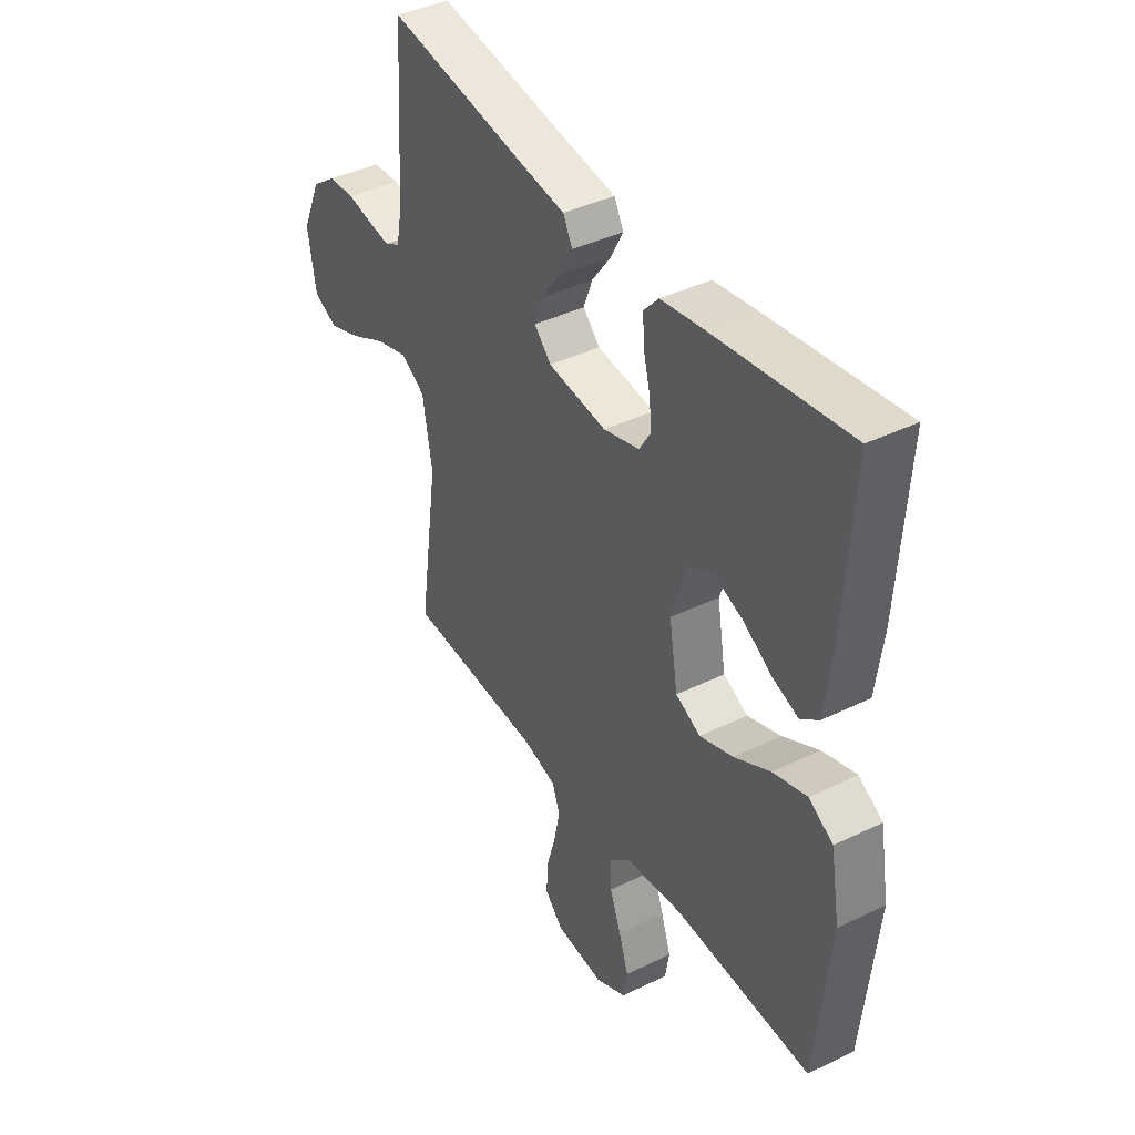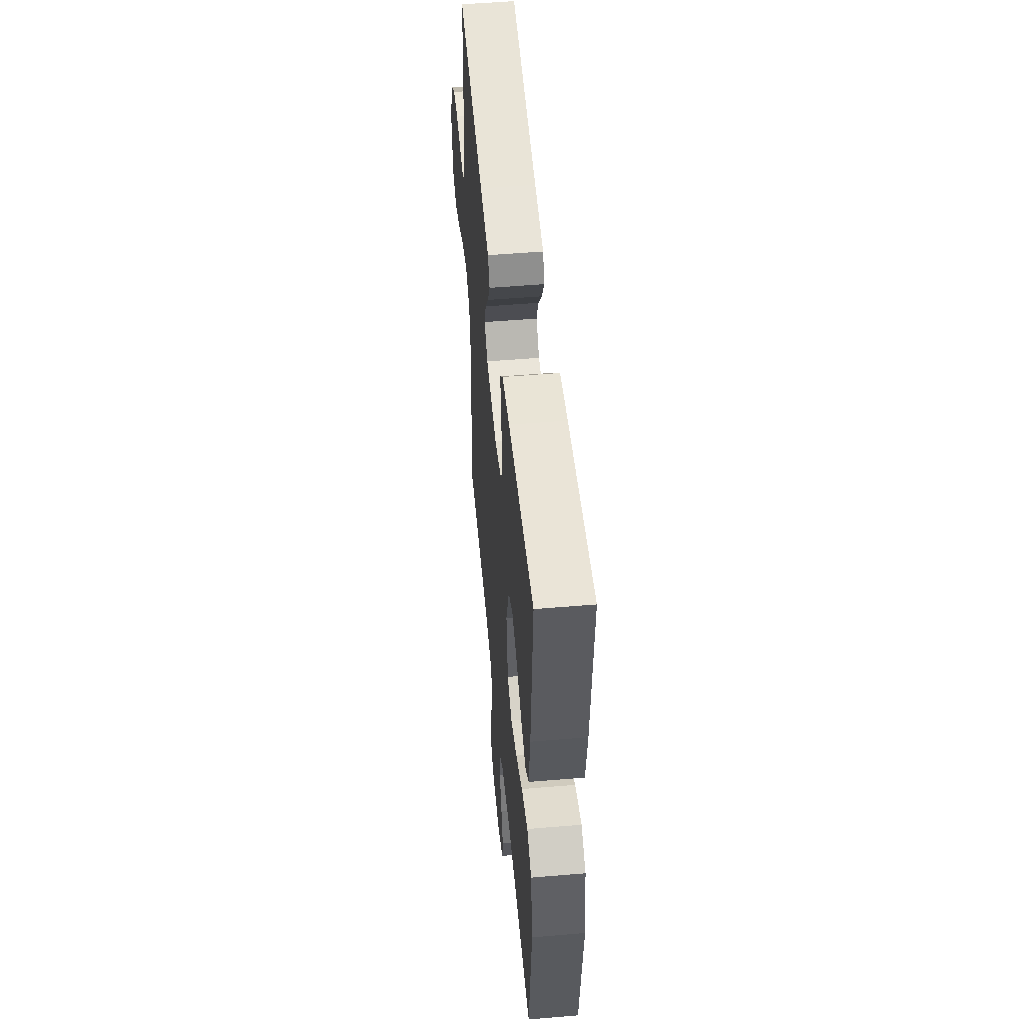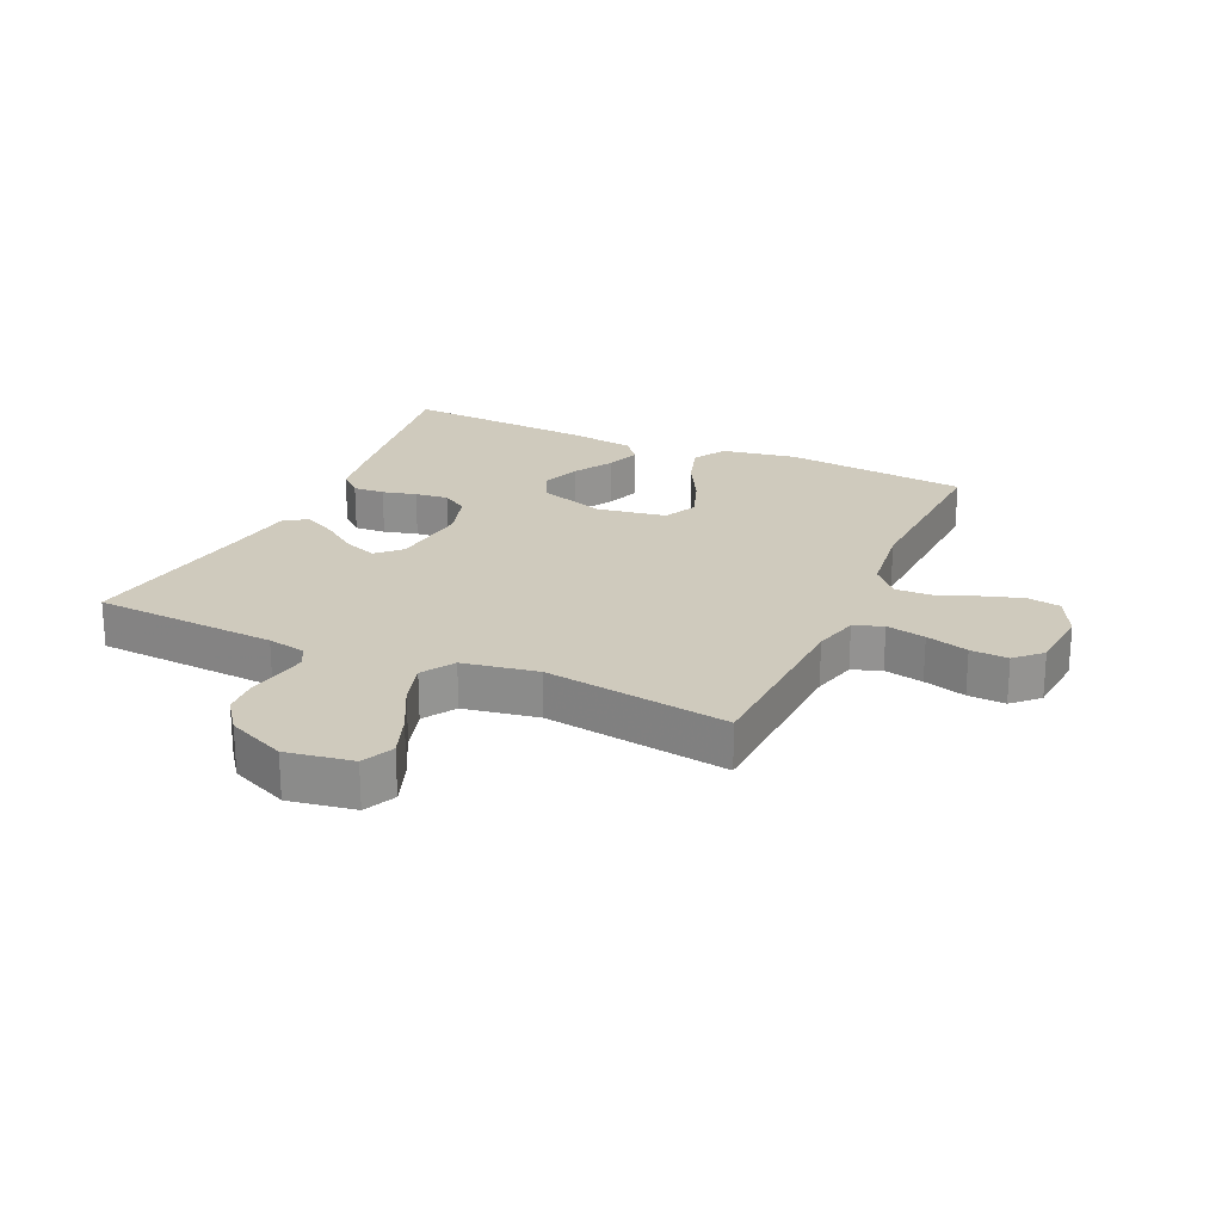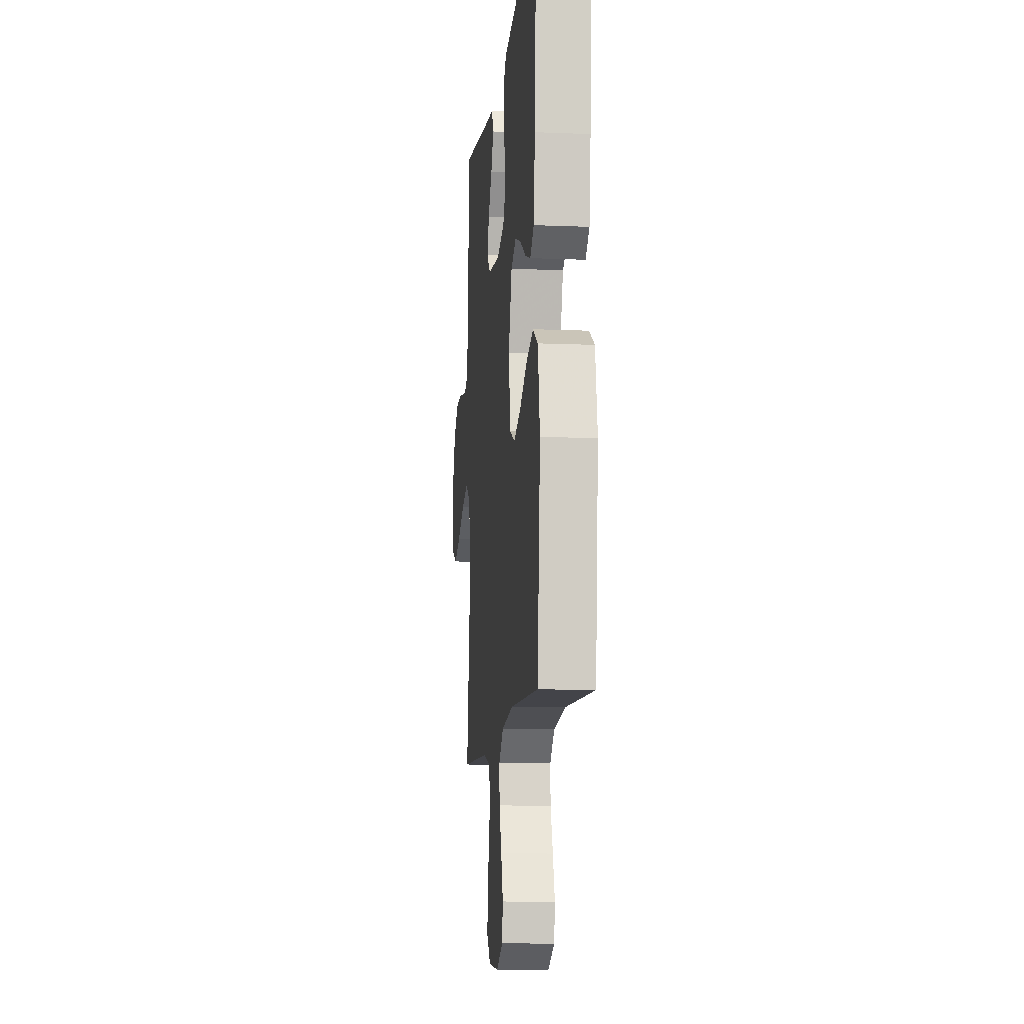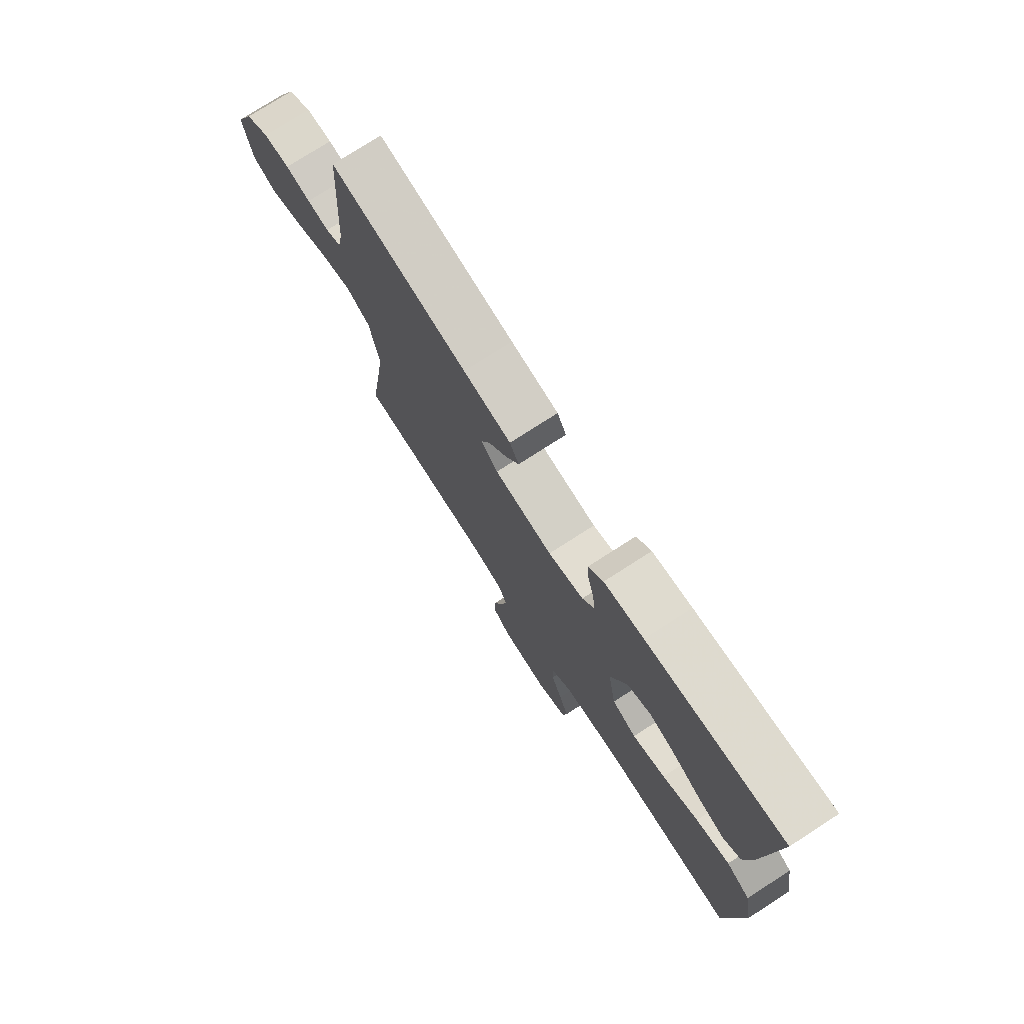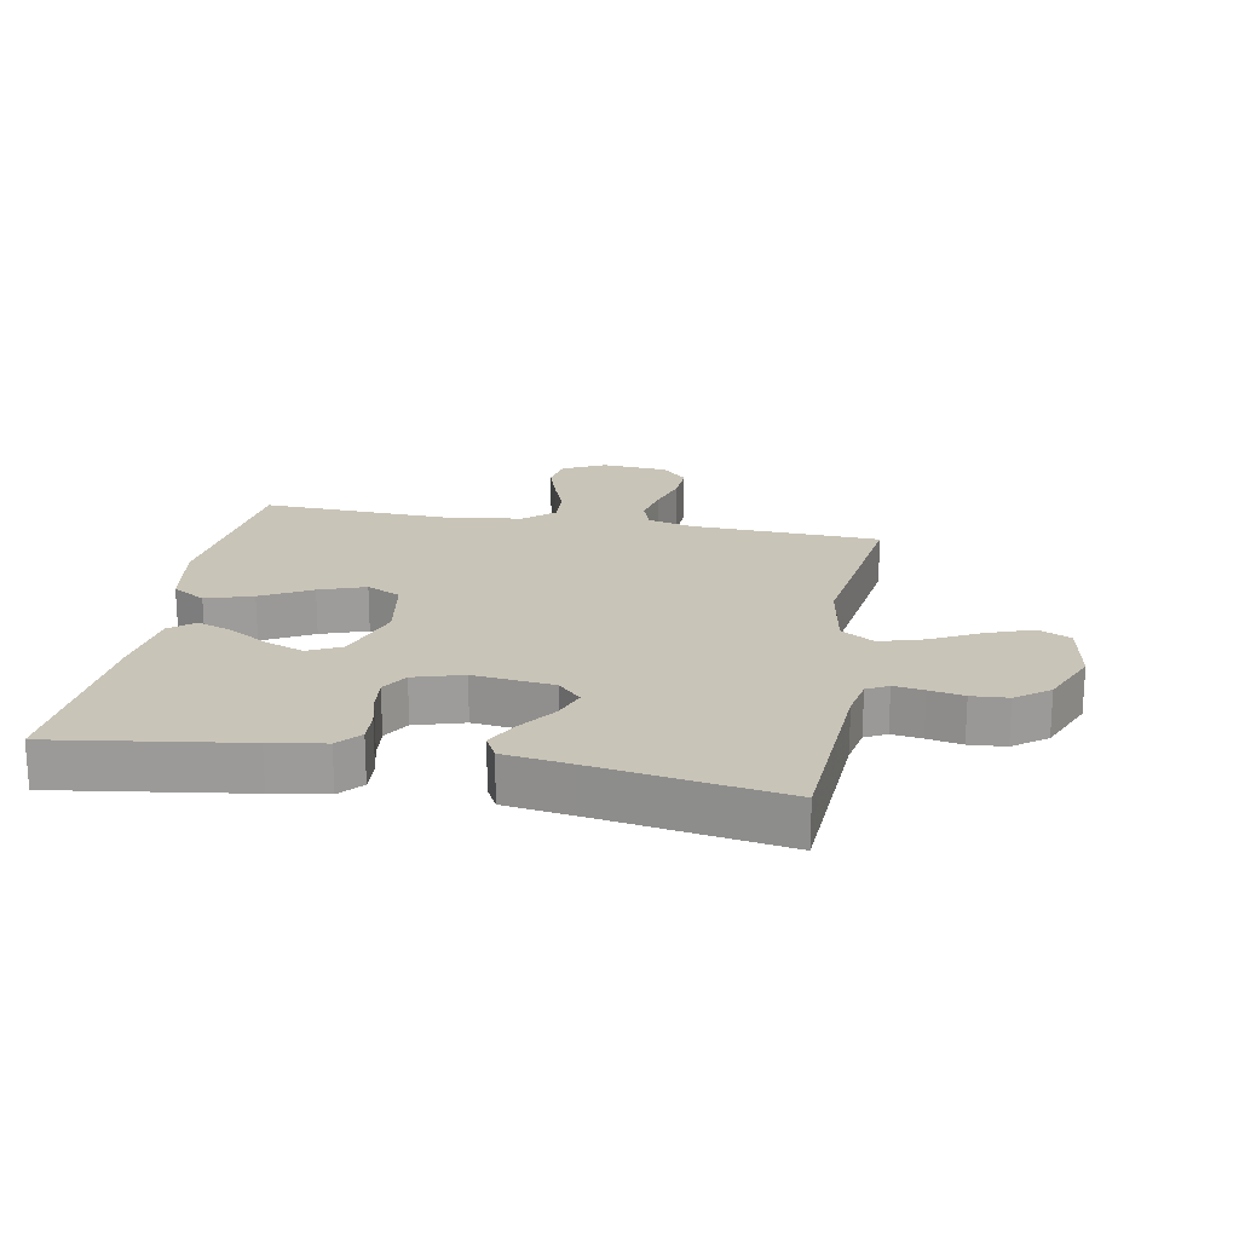
<metadata>
{"format":"obj","ext":"obj","renderer":"f3d","projection":"perspective","resolution":1024,"background":"white","views":[{"elev":40.9,"azim":-120.7,"up":"+Z"},{"elev":52.3,"azim":-95.2,"up":"+Z"},{"elev":22.8,"azim":114.4,"up":"+Y"},{"elev":-10.9,"azim":-95.8,"up":"+Z"},{"elev":76.1,"azim":-122.8,"up":"+Z"},{"elev":20.2,"azim":10.3,"up":"+Y"}]}
</metadata>
<code>
v -0.5 0.07 -0.5
v -0.53 0.07 -0.2
v -0.509 0.07 -0.079
v -0.456 0.07 -0.047
v -0.382 0.07 -0.07
v -0.303 0.07 -0.113
v -0.23 0.07 -0.139
v -0.176 0.07 -0.113
v -0.157 0.07 0
v -0.193 0.07 0.108
v -0.246 0.07 0.134
v -0.308 0.07 0.111
v -0.371 0.07 0.073
v -0.427 0.07 0.053
v -0.466 0.07 0.084
v -0.481 0.07 0.2
v -0.5 0.07 0.5
v -0.2 0.07 0.457
v -0.113 0.07 0.443
v -0.081 0.07 0.407
v -0.084 0.07 0.356
v -0.098 0.07 0.301
v -0.104 0.07 0.247
v -0.078 0.07 0.205
v 0 0.07 0.182
v 0.128 0.07 0.197
v 0.165 0.07 0.235
v 0.145 0.07 0.288
v 0.104 0.07 0.345
v 0.076 0.07 0.398
v 0.096 0.07 0.437
v 0.2 0.07 0.452
v 0.5 0.07 0.5
v 0.519 0.07 0.2
v 0.531 0.07 0.138
v 0.565 0.07 0.12
v 0.613 0.07 0.127
v 0.668 0.07 0.138
v 0.726 0.07 0.134
v 0.779 0.07 0.095
v 0.821 0.07 0
v 0.803 0.07 -0.108
v 0.751 0.07 -0.132
v 0.68 0.07 -0.106
v 0.602 0.07 -0.066
v 0.531 0.07 -0.045
v 0.478 0.07 -0.078
v 0.457 0.07 -0.2
v 0.5 0.07 -0.5
v 0.2 0.07 -0.513
v 0.127 0.07 -0.532
v 0.11 0.07 -0.579
v 0.123 0.07 -0.643
v 0.143 0.07 -0.712
v 0.146 0.07 -0.773
v 0.106 0.07 -0.814
v 0 0.07 -0.823
v -0.068 0.07 -0.789
v -0.077 0.07 -0.734
v -0.056 0.07 -0.669
v -0.031 0.07 -0.603
v -0.029 0.07 -0.545
v -0.076 0.07 -0.503
v -0.2 0.07 -0.487
v -0.5 0 -0.5
v -0.53 0 -0.2
v -0.509 0 -0.079
v -0.456 0 -0.047
v -0.382 0 -0.07
v -0.303 0 -0.113
v -0.23 0 -0.139
v -0.176 0 -0.113
v -0.157 0 0
v -0.193 0 0.108
v -0.246 0 0.134
v -0.308 0 0.111
v -0.371 0 0.073
v -0.427 0 0.053
v -0.466 0 0.084
v -0.481 0 0.2
v -0.5 0 0.5
v -0.2 0 0.457
v -0.113 0 0.443
v -0.081 0 0.407
v -0.084 0 0.356
v -0.098 0 0.301
v -0.104 0 0.247
v -0.078 0 0.205
v 0 0 0.182
v 0.128 0 0.197
v 0.165 0 0.235
v 0.145 0 0.288
v 0.104 0 0.345
v 0.076 0 0.398
v 0.096 0 0.437
v 0.2 0 0.452
v 0.5 0 0.5
v 0.519 0 0.2
v 0.531 0 0.138
v 0.565 0 0.12
v 0.613 0 0.127
v 0.668 0 0.138
v 0.726 0 0.134
v 0.779 0 0.095
v 0.821 0 0
v 0.803 0 -0.108
v 0.751 0 -0.132
v 0.68 0 -0.106
v 0.602 0 -0.066
v 0.531 0 -0.045
v 0.478 0 -0.078
v 0.457 0 -0.2
v 0.5 0 -0.5
v 0.2 0 -0.513
v 0.127 0 -0.532
v 0.11 0 -0.579
v 0.123 0 -0.643
v 0.143 0 -0.712
v 0.146 0 -0.773
v 0.106 0 -0.814
v 0 0 -0.823
v -0.068 0 -0.789
v -0.077 0 -0.734
v -0.056 0 -0.669
v -0.031 0 -0.603
v -0.029 0 -0.545
v -0.076 0 -0.503
v -0.2 0 -0.487
f 59 60 61
f 58 59 61
f 57 58 61
f 56 57 61
f 55 56 61
f 54 55 61
f 53 54 61
f 52 53 61 62
f 51 52 62 63
f 48 49 50
f 50 51 63
f 48 50 63
f 47 48 63
f 43 44 45
f 42 43 45
f 41 42 45
f 40 41 45
f 39 40 45
f 38 39 45
f 37 38 45
f 36 37 45 46
f 35 36 46 47
f 32 33 34
f 34 35 47
f 32 34 47
f 31 32 47
f 30 31 47
f 29 30 47
f 28 29 47
f 20 21 22
f 19 20 22
f 18 19 22
f 17 18 22
f 16 17 22
f 15 16 22
f 14 15 22
f 13 14 22
f 12 13 22
f 11 12 22 23
f 10 11 23 24
f 4 5 6
f 3 4 6
f 2 3 6
f 1 2 6
f 64 1 6
f 64 6 7
f 63 64 7 8
f 47 63 8 9
f 27 28 47
f 26 27 47
f 47 9 10
f 26 47 10
f 25 26 10
f 10 24 25
f 125 124 123
f 125 123 122
f 125 122 121
f 125 121 120
f 125 120 119
f 125 119 118
f 125 118 117
f 126 125 117 116
f 127 126 116 115
f 114 113 112
f 127 115 114
f 127 114 112
f 127 112 111
f 109 108 107
f 109 107 106
f 109 106 105
f 109 105 104
f 109 104 103
f 109 103 102
f 109 102 101
f 110 109 101 100
f 111 110 100 99
f 98 97 96
f 111 99 98
f 111 98 96
f 111 96 95
f 111 95 94
f 111 94 93
f 111 93 92
f 86 85 84
f 86 84 83
f 86 83 82
f 86 82 81
f 86 81 80
f 86 80 79
f 86 79 78
f 86 78 77
f 86 77 76
f 87 86 76 75
f 88 87 75 74
f 70 69 68
f 70 68 67
f 70 67 66
f 70 66 65
f 70 65 128
f 71 70 128
f 72 71 128 127
f 73 72 127 111
f 111 92 91
f 111 91 90
f 74 73 111
f 74 111 90
f 74 90 89
f 89 88 74
f 1 65 66 2
f 2 66 67 3
f 3 67 68 4
f 4 68 69 5
f 5 69 70 6
f 6 70 71 7
f 7 71 72 8
f 8 72 73 9
f 9 73 74 10
f 10 74 75 11
f 11 75 76 12
f 12 76 77 13
f 13 77 78 14
f 14 78 79 15
f 15 79 80 16
f 16 80 81 17
f 17 81 82 18
f 18 82 83 19
f 19 83 84 20
f 20 84 85 21
f 21 85 86 22
f 22 86 87 23
f 23 87 88 24
f 24 88 89 25
f 25 89 90 26
f 26 90 91 27
f 27 91 92 28
f 28 92 93 29
f 29 93 94 30
f 30 94 95 31
f 31 95 96 32
f 32 96 97 33
f 33 97 98 34
f 34 98 99 35
f 35 99 100 36
f 36 100 101 37
f 37 101 102 38
f 38 102 103 39
f 39 103 104 40
f 40 104 105 41
f 41 105 106 42
f 42 106 107 43
f 43 107 108 44
f 44 108 109 45
f 45 109 110 46
f 46 110 111 47
f 47 111 112 48
f 48 112 113 49
f 49 113 114 50
f 50 114 115 51
f 51 115 116 52
f 52 116 117 53
f 53 117 118 54
f 54 118 119 55
f 55 119 120 56
f 56 120 121 57
f 57 121 122 58
f 58 122 123 59
f 59 123 124 60
f 60 124 125 61
f 61 125 126 62
f 62 126 127 63
f 63 127 128 64
f 64 128 65 1

</code>
